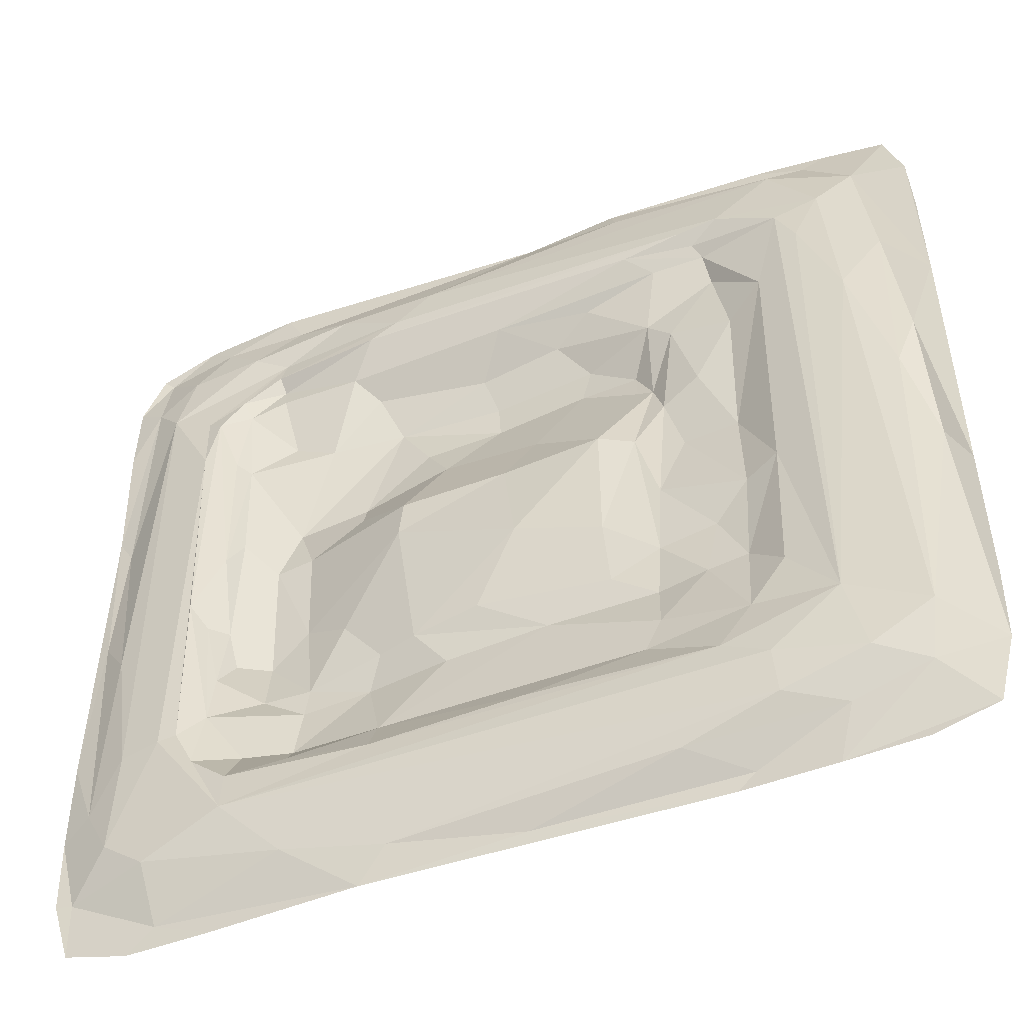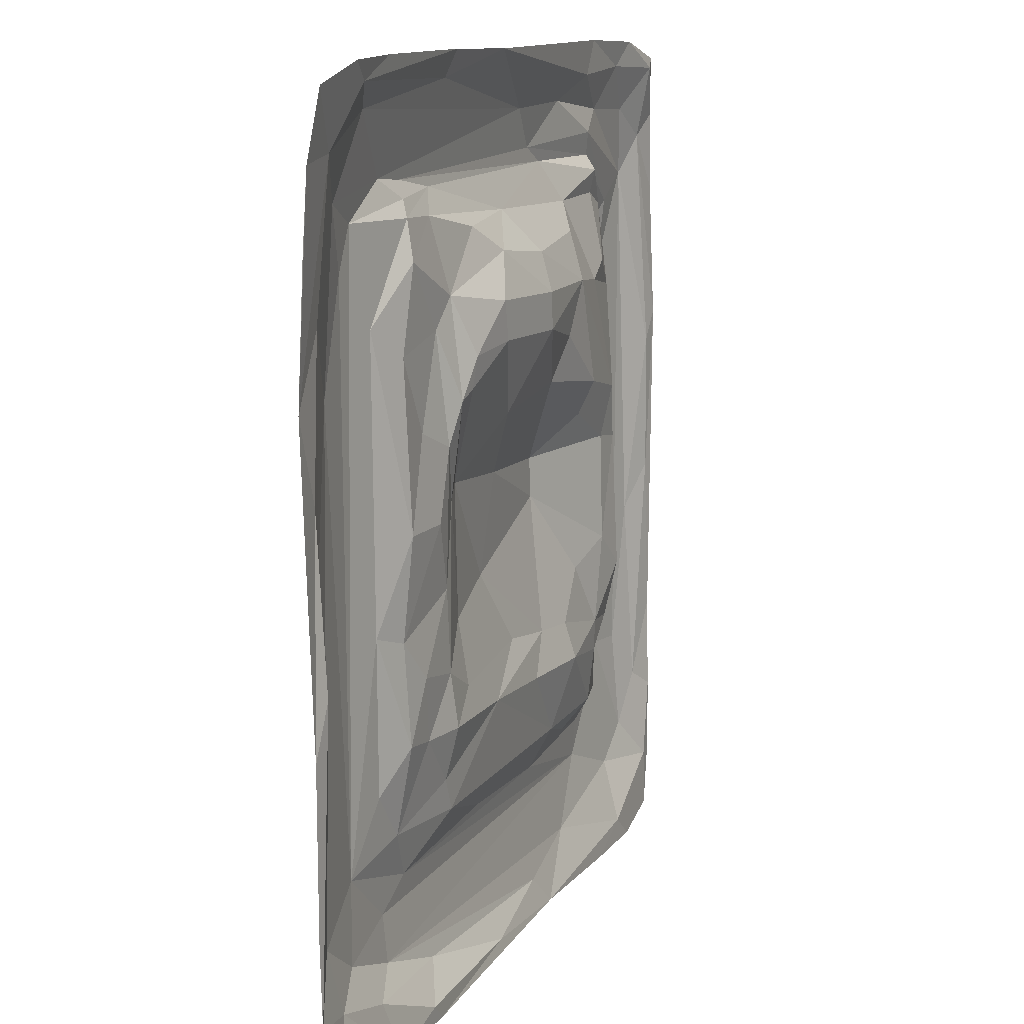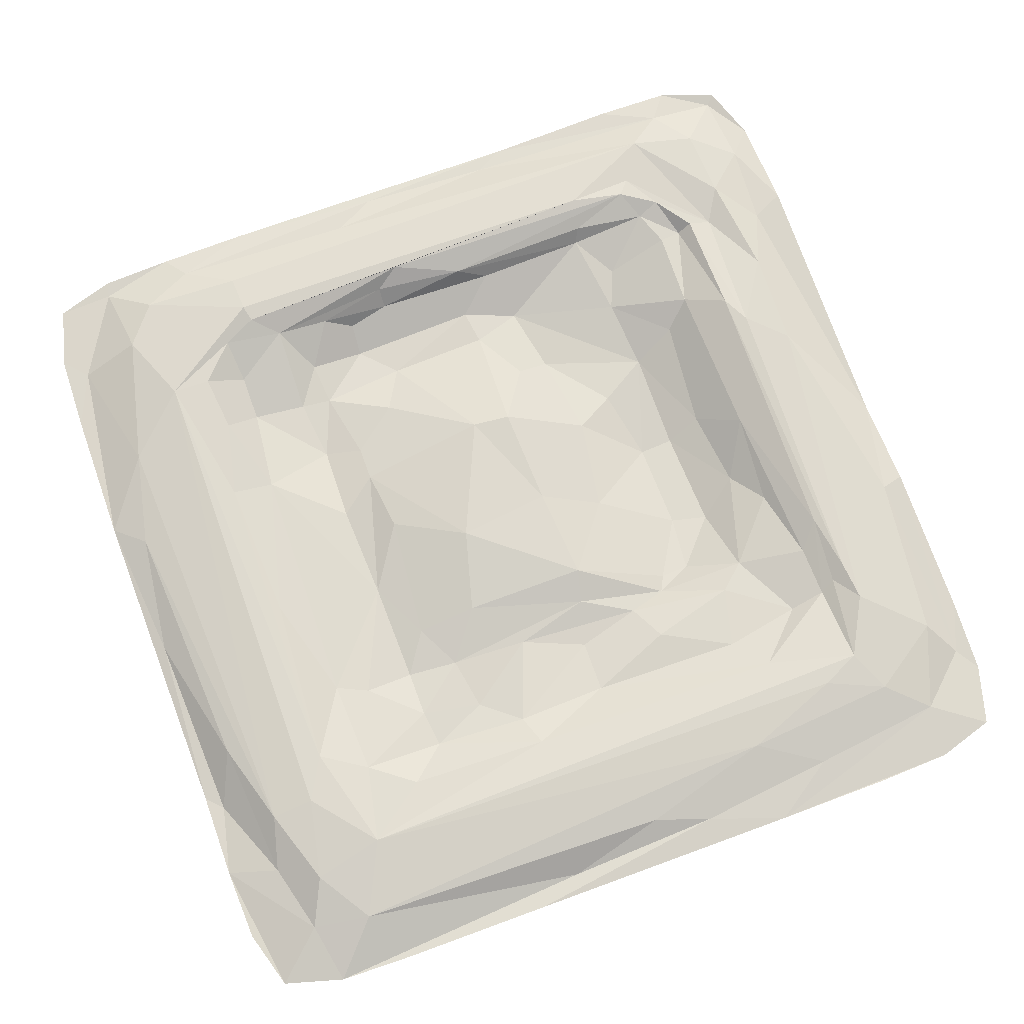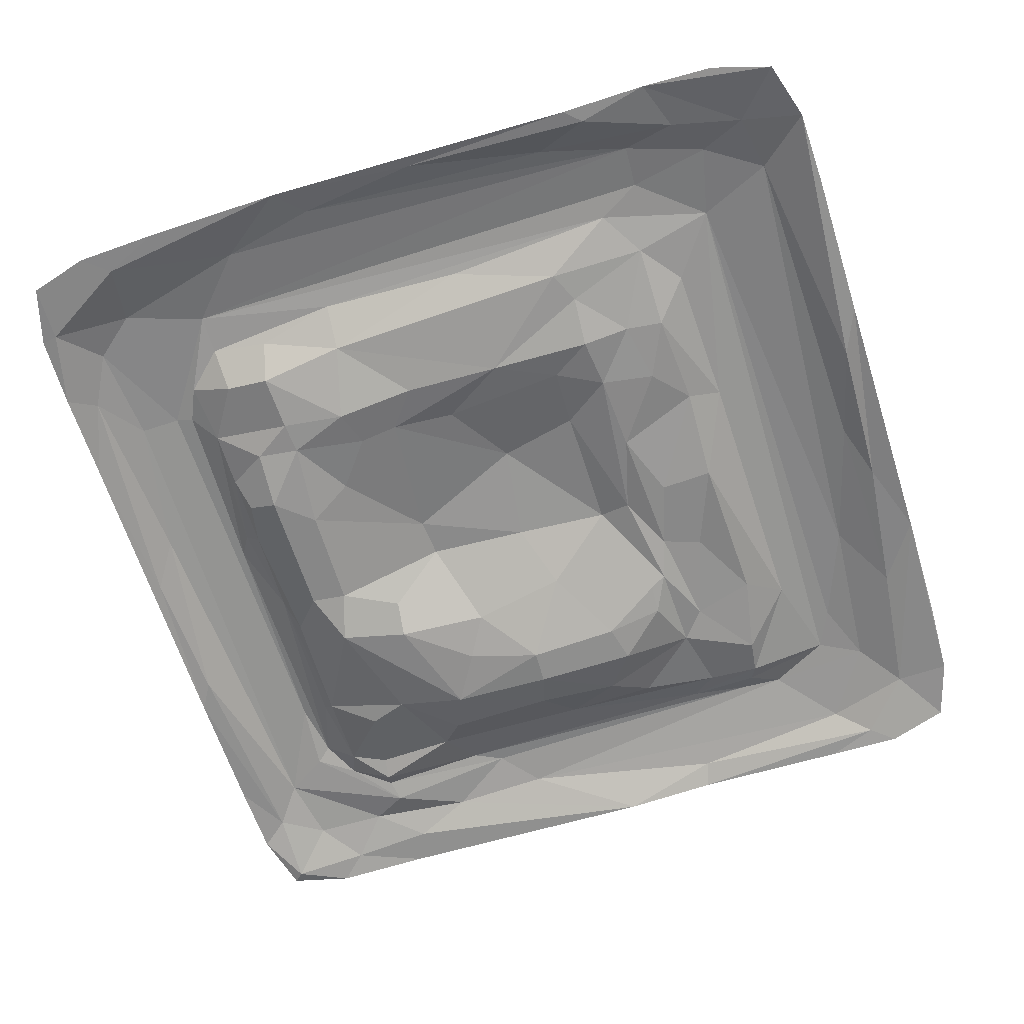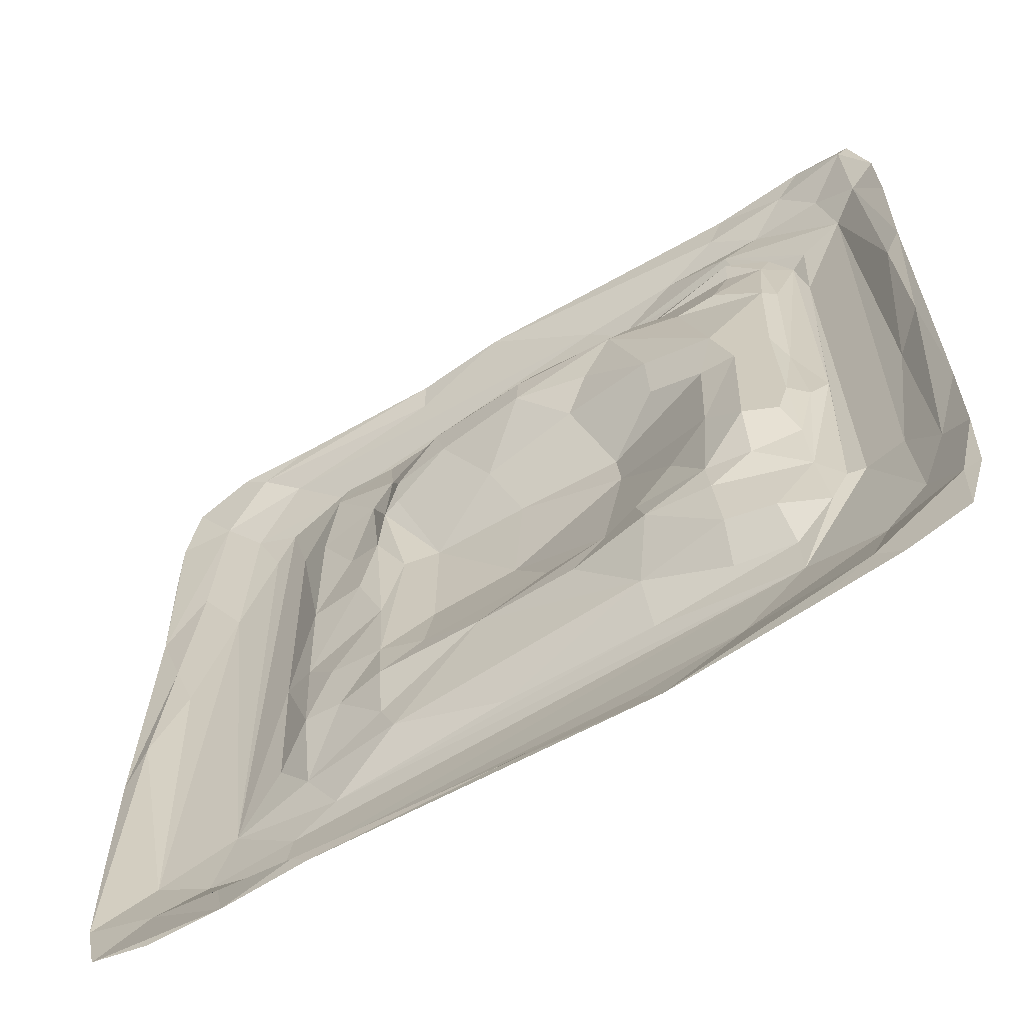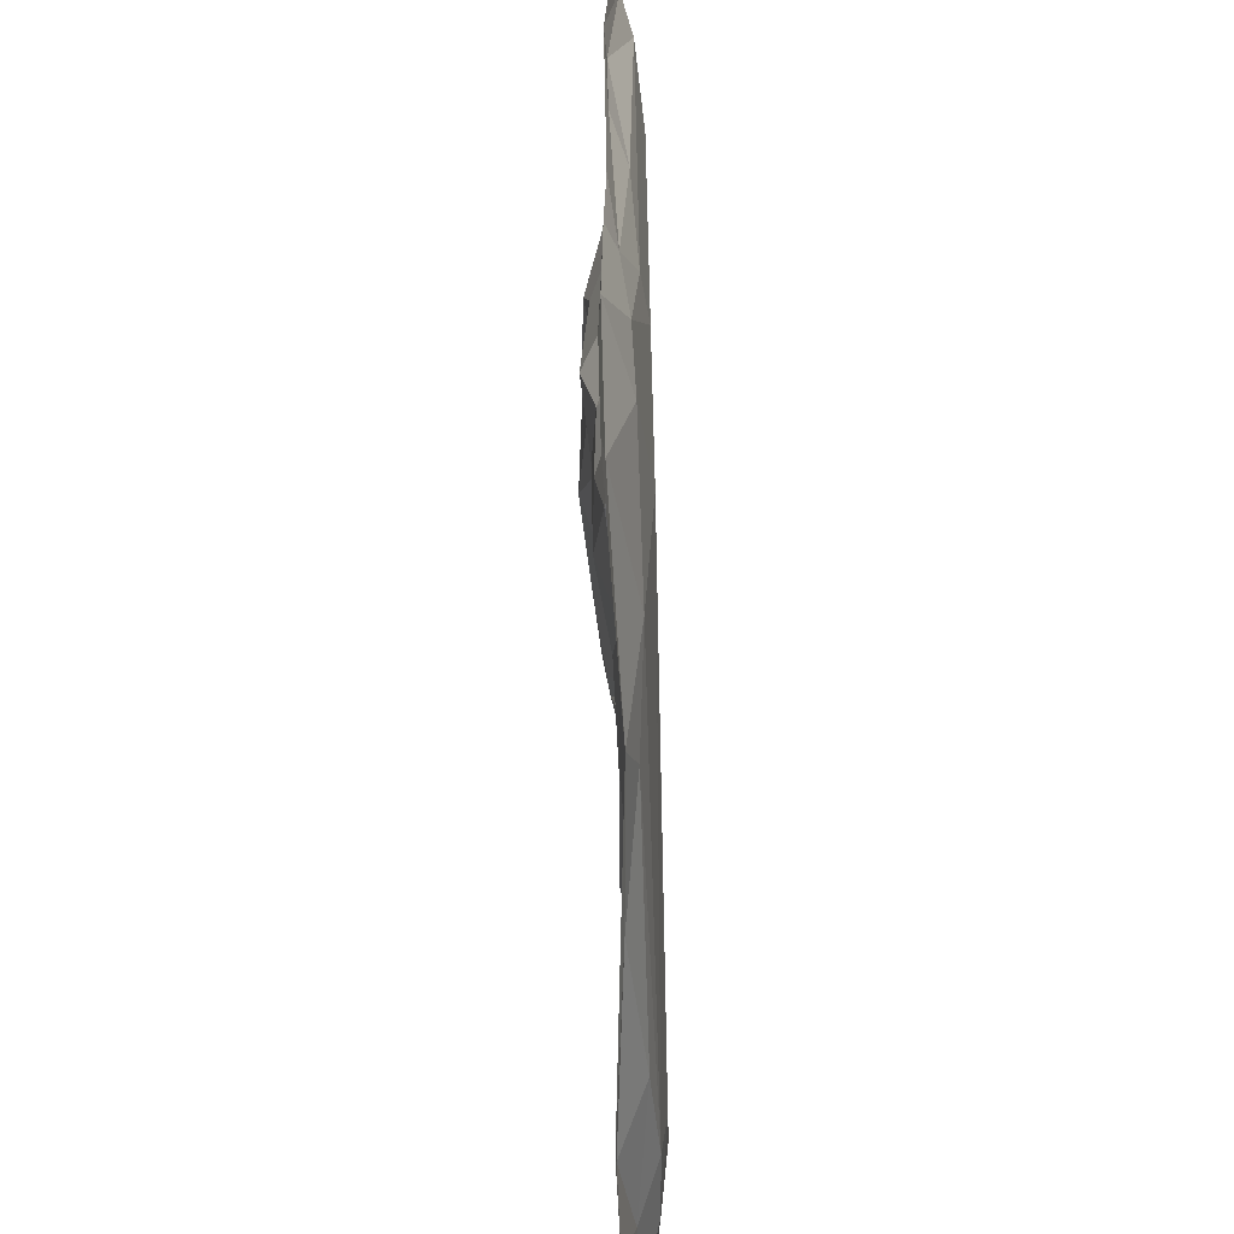
<metadata>
{"format":"obj","ext":"obj","renderer":"f3d","projection":"perspective","resolution":1024,"background":"white","views":[{"elev":-50.6,"azim":-158.1,"up":"+Z"},{"elev":11.7,"azim":-69.1,"up":"+Z"},{"elev":73.4,"azim":-110.2,"up":"+Y"},{"elev":-63.7,"azim":-162.5,"up":"+Y"},{"elev":-62.9,"azim":31.9,"up":"+Z"},{"elev":-62.0,"azim":91.4,"up":"+Z"}]}
</metadata>
<code>
o Plane
v -0.9427 -0.02681 0.9427
v 0.9457 -0.02521 0.9436
v 0.9439 -0.02877 -0.9435
v 0.2699 0.0426 0.7652
v 0.7609 0.04439 -0.4819
v -0.5507 0.04547 -0.7337
v -0.9907 -0.0102 0.6316
v -0.631 -0.02359 0.9885
v 0.9836 -0.02358 -0.8055
v -0.4394 -0.03922 -0.9852
v -0.8056 -0.03522 -0.981
v -0.8425 -0.000876 -0.8271
v 0.9228 -0.03076 0.9215
v 0.8256 0.01359 0.8265
v 0.8585 0.02659 0.6731
v 0.676 0.02188 0.6666
v 0.7724 0.02159 -0.7925
v -0.2194 0.01887 0.1014
v -0.2935 -0.05268 0.3132
v -0.2892 -0.06175 0.3812
v -0.3365 -0.02214 0.507
v -0.1067 -0.0482 0.5769
v 0.01955 0.006116 0.6504
v 0.3912 0.001326 0.6403
v 0.5748 0.000508 0.6459
v 0.6538 -0.01494 0.4264
v 0.6491 -0.01956 0.1634
v 0.6623 -0.02551 -0.1219
v 0.6433 -0.03916 -0.2215
v 0.4685 -0.05605 -0.3481
v 0.3018 -0.04063 -0.3164
v 0.06671 -0.000331 -0.3012
v -0.2239 -0.01307 -0.3302
v -0.4887 0.005357 0.6728
v -0.3693 0.009744 0.6683
v -0.1957 -0.01361 0.633
v -0.3319 -0.01685 -0.2757
v -0.3194 -0.02855 -0.3951
v -0.4303 -0.008271 -0.3952
v -0.6999 0.046 -0.6107
v 0.6572 0.008646 0.6139
v 0.6846 0.03084 -0.5536
v -0.5183 0.0259 -0.5727
v -0.327 -0.002461 -0.5089
v -0.4523 0.04079 -0.678
v -0.08112 -0.02454 -0.3995
v -0.2928 -0.00111 -0.5821
v -0.05392 0.03529 -0.6508
v 0.1452 -0.02957 -0.409
v 0.2844 -0.01401 -0.5674
v 0.3282 -0.057 -0.4034
v 0.4751 -0.05111 -0.42
v 0.4832 -0.03384 -0.5455
v 0.4647 0.02461 -0.6219
v 0.2802 0.03747 -0.6642
v 0.5962 0.04587 -0.7255
v 0.5687 -0.04507 -0.3557
v 0.6703 0.01319 -0.4148
v 0.5871 -0.009807 -0.5446
v 0.5962 0.03807 -0.6357
v 0.667 -0.002149 -0.2891
v 0.7214 0.04061 -0.4734
v 0.6989 0.01054 -0.1228
v 0.7335 0.03956 -0.06439
v 0.6746 0.01202 0.09324
v 0.6796 0.01334 0.4407
v 0.7486 0.04374 0.4541
v 0.7242 0.03787 0.582
v 0.5817 -0.009071 0.6982
v 0.5878 0.01513 0.7316
v 0.3367 0.04019 0.7316
v -0.4452 0.04148 0.743
v -0.309 0.0367 0.7208
v -0.4708 0.02133 0.7082
v -0.5388 0.0453 0.7506
v -0.4998 -0.01207 0.5888
v -0.3927 -0.01355 0.4434
v -0.5342 -0.003899 0.4065
v -0.6178 0.02851 0.4697
v -0.3317 -0.04586 0.2936
v -0.4469 -0.00577 0.2441
v -0.5229 -0.0163 0.0511
v -0.6763 0.04381 0.6766
v -0.3594 -0.02749 0.2035
v -0.4004 -0.02453 0.05268
v -0.532 0.001084 -0.1658
v -0.6071 0.02727 -0.1419
v -0.7195 0.04533 0.5851
v -0.2947 -0.005144 0.08249
v -0.3417 -0.01325 -0.09492
v -0.4564 -0.01504 -0.2548
v -0.5174 -0.007339 -0.3843
v -0.596 0.02994 -0.4709
v -0.7359 0.02974 -0.7744
v -0.6382 -0.03458 -0.9867
v -0.9423 -0.03758 -0.9415
v -0.6774 -0.009257 -0.8688
v -0.3544 0.01749 -0.8922
v -0.4779 -0.03827 -0.9491
v -0.03889 -0.0149 -0.9639
v -0.5559 0.03299 -0.833
v 0.2403 0.0138 -0.9226
v 0.4627 0.02561 -0.8702
v 0.3038 -0.006217 -0.9917
v 0.622 -0.02116 -0.9892
v 0.7478 -0.02374 -0.9326
v 0.8065 -0.0289 -0.9833
v 0.8668 0.0163 -0.7153
v 0.9471 -0.02571 -0.8135
v 0.9271 0.000307 -0.598
v 0.9892 -0.02148 -0.6383
v 0.8501 0.02992 -0.4856
v 0.9898 -0.01718 -0.4261
v 0.9017 0.0168 -0.1634
v 0.9661 -0.01577 -0.06223
v 0.9881 -0.02471 0.3217
v 0.9512 -0.01978 0.2572
v 0.9906 -0.01187 0.6308
v 0.7604 0.02867 0.6126
v 0.9231 0.001547 0.7582
v 0.9866 -0.01136 0.8073
v 0.6591 0.02147 0.8339
v 0.7465 -0.003124 0.9294
v 0.8082 -0.01582 0.9854
v 0.5776 0.006889 0.784
v 0.4174 0.02531 0.8612
v 0.5516 0.000843 0.9156
v 0.5895 -0.001957 0.993
v -0.05107 -0.02776 0.9875
v 0.1886 0.02945 0.8539
v -0.2832 0.009127 0.9345
v -0.2671 -0.01098 0.9909
v -0.6658 0.01704 0.8889
v -0.7463 -0.02362 0.9429
v -0.8031 -0.03569 0.9828
v -0.7762 0.03019 0.7214
v -0.8593 -0.003405 0.8187
v -0.984 -0.01822 0.8063
v -0.8963 0.008439 0.5072
v -0.9309 0.001309 0.1854
v -0.9932 0.001036 0.3633
v -0.8882 0.01658 0.05639
v -0.8048 0.03892 0.36
v -0.9423 -0.02465 -0.171
v -0.9895 -0.02029 -0.2806
v -0.9887 -0.02089 -0.6257
v -0.8664 0.02206 -0.6917
v -0.9837 -0.02314 -0.8022
v -0.2184 0.01254 -0.1884
v -0.1763 -0.07819 0.4816
v -0.1557 -0.07694 0.3959
v -0.03103 0.03604 -0.1369
v -0.05439 -0.03643 0.2258
v 0.05852 -0.09408 0.4743
v -0.000228 0.01684 0.08544
v 0.08235 -0.06208 0.557
v 0.05527 -0.09757 0.394
v 0.1678 -0.05397 0.2624
v 0.2146 -0.01567 -0.3177
v 0.2237 -0.07597 0.3579
v 0.2353 0.02298 0.07558
v 0.2943 -0.0813 0.4748
v 0.3757 -0.08113 0.2357
v 0.3373 -0.03604 0.578
v 0.3677 -0.04708 0.1598
v 0.2439 0.02398 -0.01399
v 0.3871 -0.03459 -0.2058
v 0.4584 -0.05245 0.4576
v 0.4943 -0.05722 0.08883
v 0.4894 -0.06433 -0.149
v 0.5499 -0.03988 0.4942
v 0.5327 -0.07213 0.203
v 0.5768 -0.05909 0.07773
v 0.574 -0.07344 -0.2259
f 13 2 121
f 40 45 6
f 39 38 44
f 39 44 43
f 38 46 44
f 43 44 47
f 43 47 45
f 33 32 46
f 46 159 49
f 46 49 50
f 48 50 55
f 48 55 45
f 53 52 58 59
f 49 51 50
f 50 54 55
f 31 167 30
f 31 30 51
f 51 52 53
f 50 53 54
f 174 57 30
f 57 58 52
f 53 59 60 54
f 174 29 61 57
f 56 42 62 5
f 57 61 58
f 59 58 42
f 60 42 56
f 62 67 5
f 42 58 62
f 73 74 75 72
f 58 64 62
f 28 27 65
f 65 26 66
f 65 66 68
f 64 68 67
f 41 16 68
f 25 69 41
f 69 70 16
f 25 24 69
f 24 71 69
f 73 72 71
f 23 73 71
f 35 73 23
f 36 35 23
f 84 85 82 81
f 35 34 73
f 34 83 74
f 21 76 35
f 76 79 34
f 76 77 78
f 78 79 76
f 20 80 21
f 80 84 77
f 84 81 77
f 18 80 19
f 81 82 78
f 18 89 80
f 79 87 40 83
f 85 86 82
f 12 94 101 97
f 89 90 84
f 91 92 86
f 92 93 87
f 149 37 89
f 37 39 91
f 39 92 91
f 39 43 92
f 95 99 10
f 99 100 10
f 100 104 10
f 40 6 94
f 106 109 3 107
f 12 97 95
f 12 95 96
f 97 98 99
f 101 103 102
f 101 102 98
f 56 103 101
f 106 105 104
f 56 17 103
f 17 106 103
f 106 107 105
f 17 109 106
f 17 56 5 108
f 3 109 9
f 113 115 116
f 109 108 110 111
f 108 112 110
f 5 67 15 112
f 111 110 113
f 112 15 114
f 15 117 114
f 4 72 75 130
f 120 116 117
f 120 118 116
f 68 119 67
f 15 120 117
f 120 121 118
f 16 125 119
f 14 13 120
f 14 122 123
f 13 123 124
f 122 126 127
f 70 71 4
f 125 4 126
f 123 127 128
f 127 126 129
f 130 131 129
f 131 132 129
f 134 137 1 135
f 75 133 130
f 133 134 131
f 83 136 75
f 136 137 133
f 137 136 143 139
f 138 141 7
f 83 88 136
f 144 148 146 145
f 137 139 141
f 139 140 141
f 142 144 140
f 143 147 142
f 147 148 144
f 33 149 152 32
f 94 12 147
f 12 96 148
f 166 167 31 159
f 18 19 151 153
f 170 30 167
f 36 22 21
f 150 154 157 151
f 18 155 152
f 22 154 150
f 153 158 161 155
f 151 157 153
f 23 156 22
f 157 158 153
f 23 24 164 156
f 155 161 166
f 166 159 152
f 161 158 163 165
f 162 160 157
f 160 162 163
f 165 163 172 169
f 24 168 164
f 161 169 170 166
f 24 25 171 168
f 172 26 27 173
f 171 26 168
f 168 26 172
f 173 174 170
f 171 41 26
f 27 28 173
f 28 29 173
f 6 45 56
f 37 149 33
f 38 37 33
f 40 43 45
f 38 33 46
f 44 46 47
f 45 47 48
f 46 32 159
f 47 46 50
f 48 47 50
f 45 55 56
f 50 51 53
f 51 30 52
f 30 57 52
f 55 54 60
f 56 55 60
f 60 59 42
f 61 29 28
f 58 61 63
f 61 28 63
f 64 58 63
f 63 28 65
f 63 65 64
f 62 64 67
f 65 27 26
f 64 65 68
f 26 41 66
f 66 41 68
f 71 72 4
f 41 69 16
f 69 71 70
f 24 23 71
f 22 36 23
f 73 34 74
f 74 83 75
f 36 21 35
f 35 76 34
f 34 79 83
f 76 21 77
f 150 20 21
f 21 80 77
f 20 19 80
f 77 81 78
f 78 82 79
f 80 89 84
f 82 87 79
f 82 86 87
f 83 40 88
f 84 90 85
f 85 90 86
f 18 149 89
f 90 91 86
f 86 92 87
f 87 93 40
f 89 37 90
f 90 37 91
f 37 38 39
f 92 43 93
f 93 43 40
f 11 96 95
f 94 6 101
f 95 97 99
f 97 101 98
f 99 98 100
f 100 98 102
f 6 56 101
f 102 104 100
f 102 103 104
f 103 106 104
f 9 109 111
f 115 117 116
f 109 17 108
f 108 5 112
f 110 112 114
f 110 114 115
f 113 110 115
f 114 117 115
f 67 119 15
f 68 16 119
f 119 125 15
f 15 14 120
f 120 13 121
f 2 13 124
f 132 134 8
f 134 135 8
f 125 16 70
f 15 125 122
f 14 15 122
f 13 14 123
f 122 125 126
f 123 122 127
f 124 123 128
f 125 70 4
f 126 4 130
f 128 127 129
f 129 126 130
f 130 133 131
f 131 134 132
f 75 136 133
f 133 137 134
f 1 137 138
f 136 88 143
f 138 137 141
f 139 143 142
f 139 142 140
f 141 140 145
f 145 140 144
f 88 40 143
f 143 40 147
f 142 147 144
f 40 94 147
f 49 159 31 51
f 147 12 148
f 32 152 159
f 30 170 174
f 21 22 150
f 20 150 151
f 19 20 151
f 18 153 155
f 149 18 152
f 22 156 154
f 152 155 166
f 154 156 162
f 154 162 157
f 156 164 162
f 157 160 158
f 158 160 163
f 162 164 168
f 162 168 172
f 163 162 172
f 161 165 169
f 166 170 167
f 169 172 173
f 169 173 170
f 25 41 171
f 173 29 174

</code>
